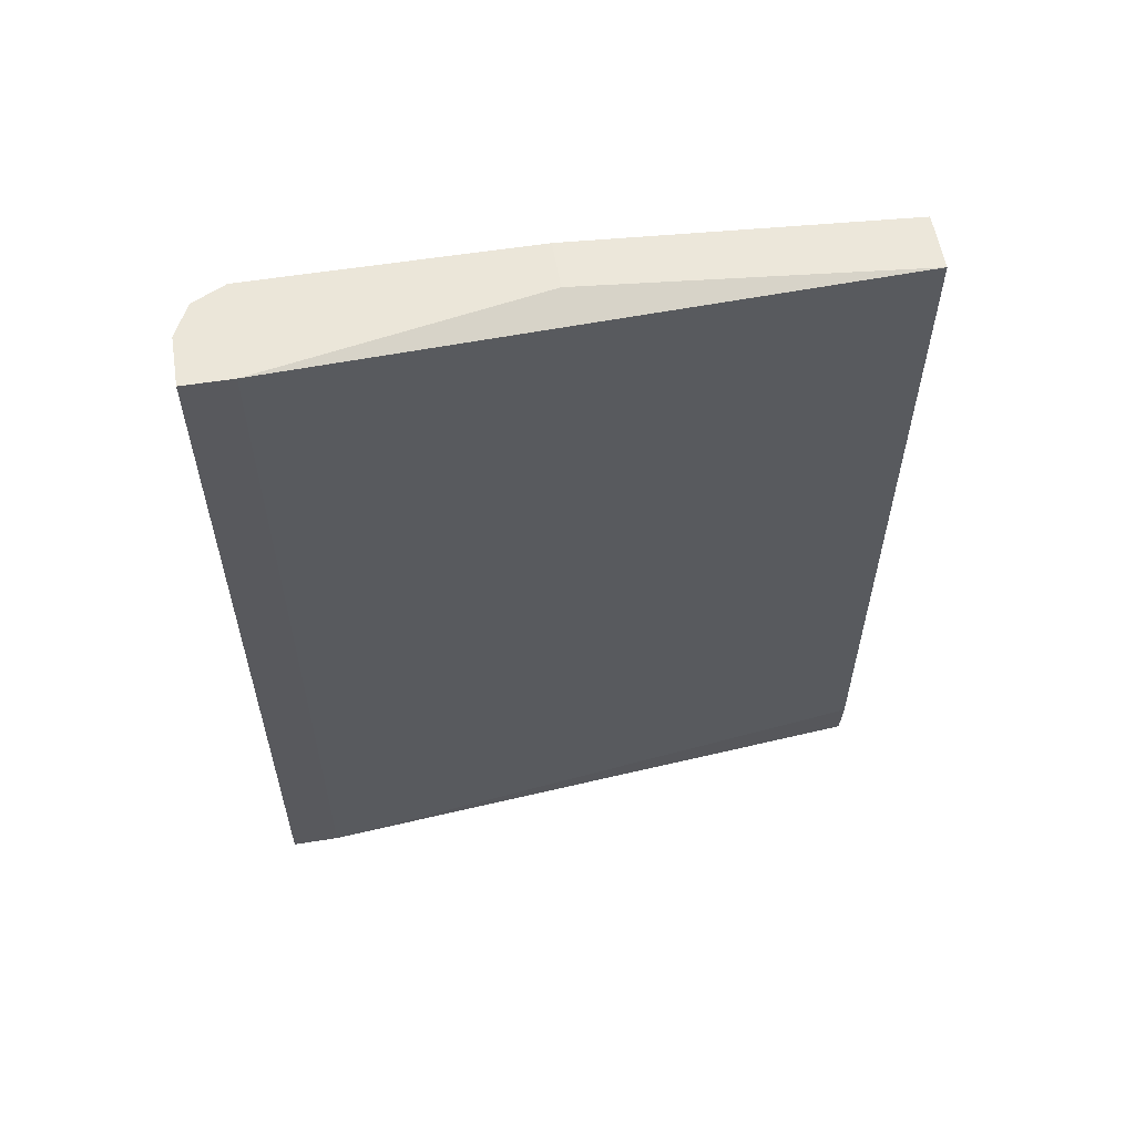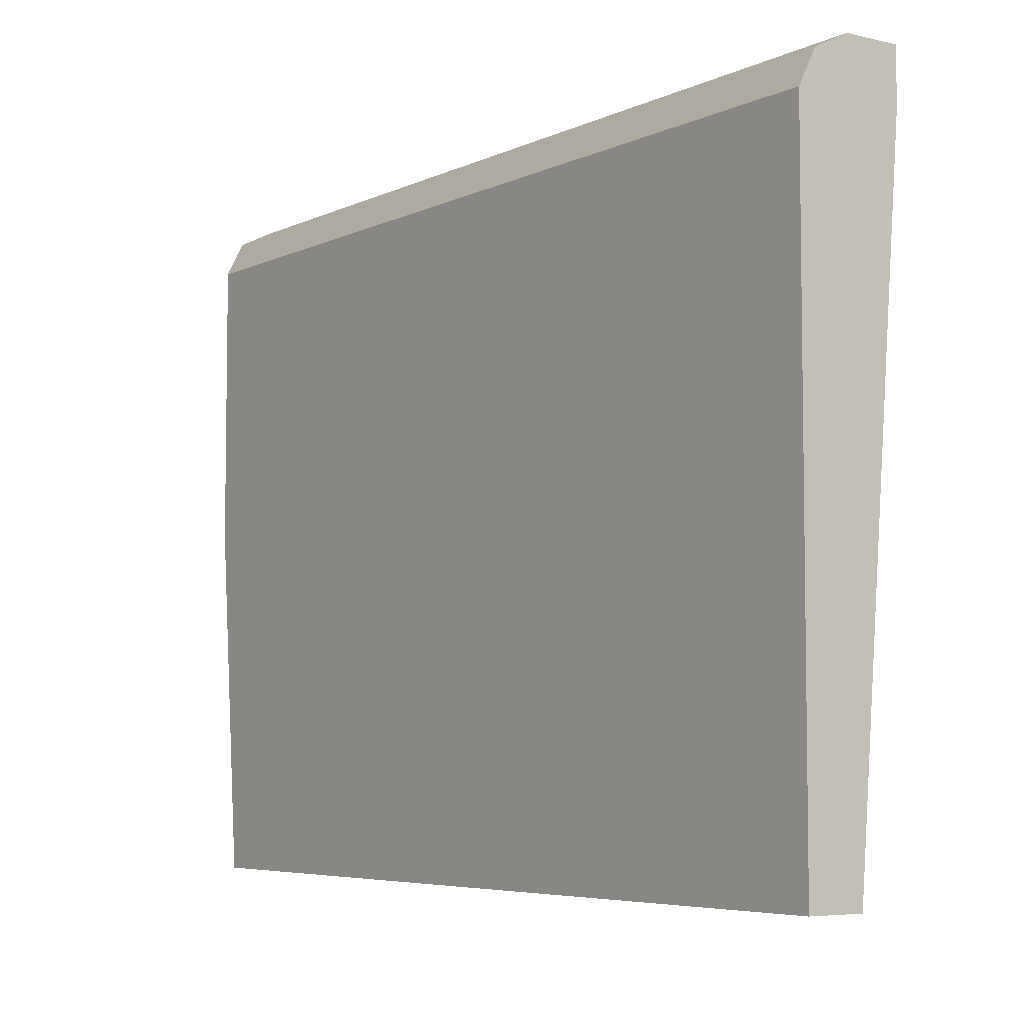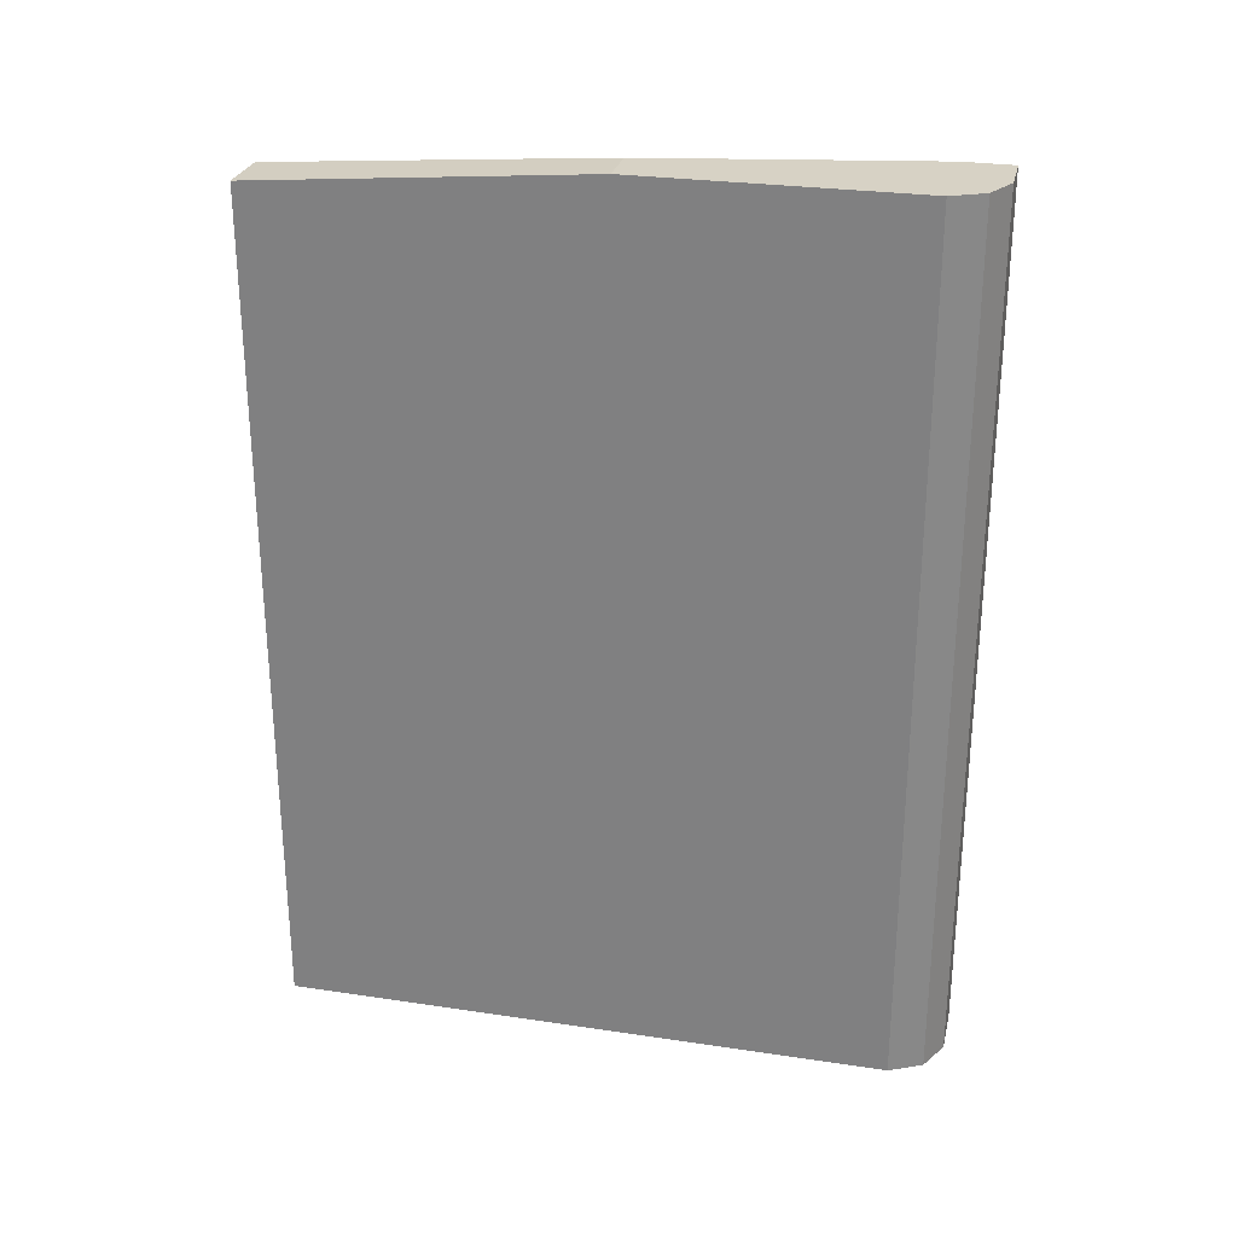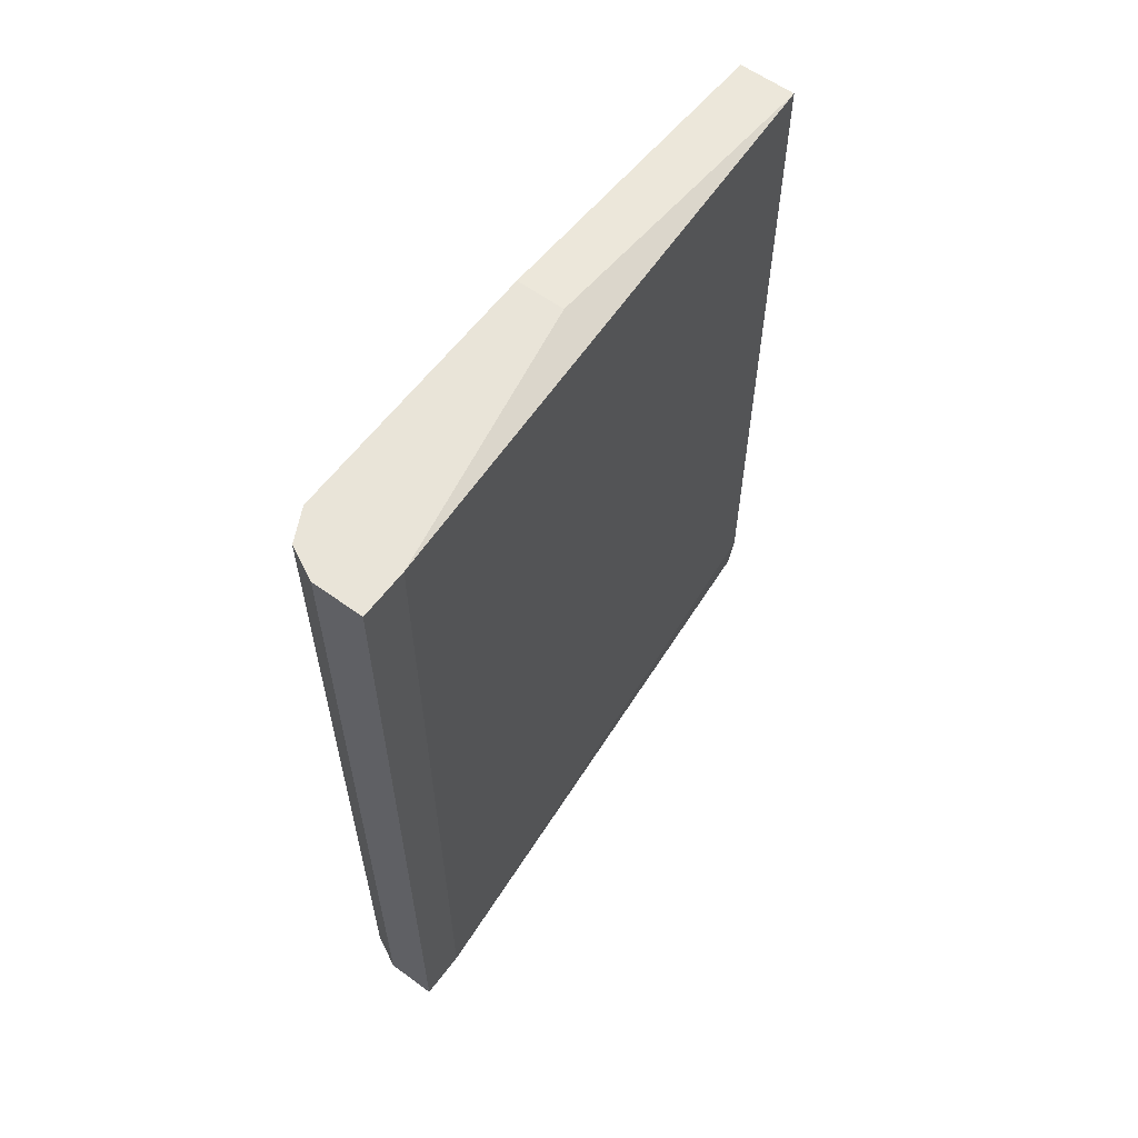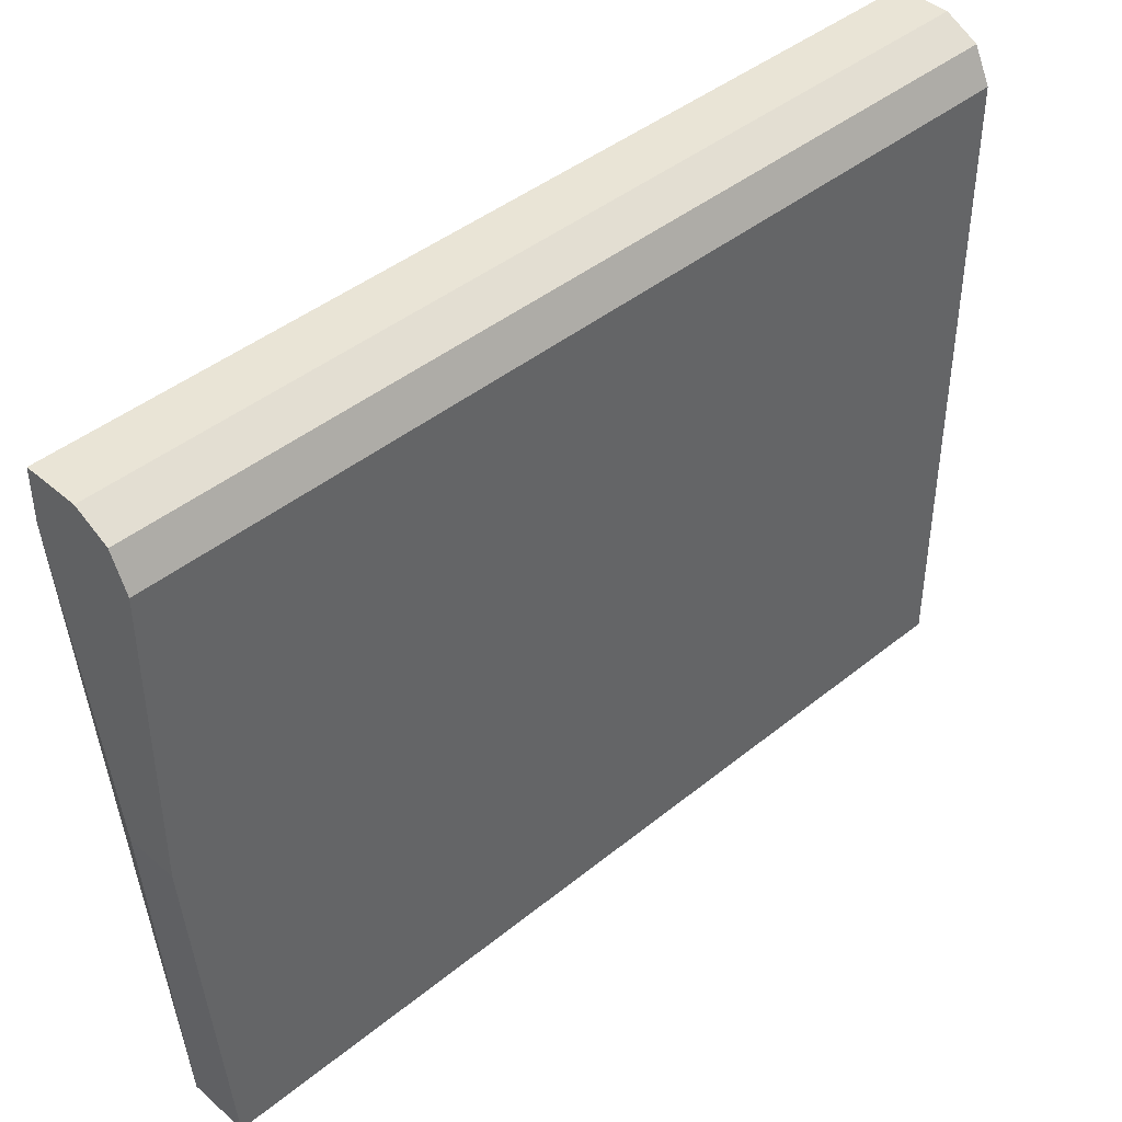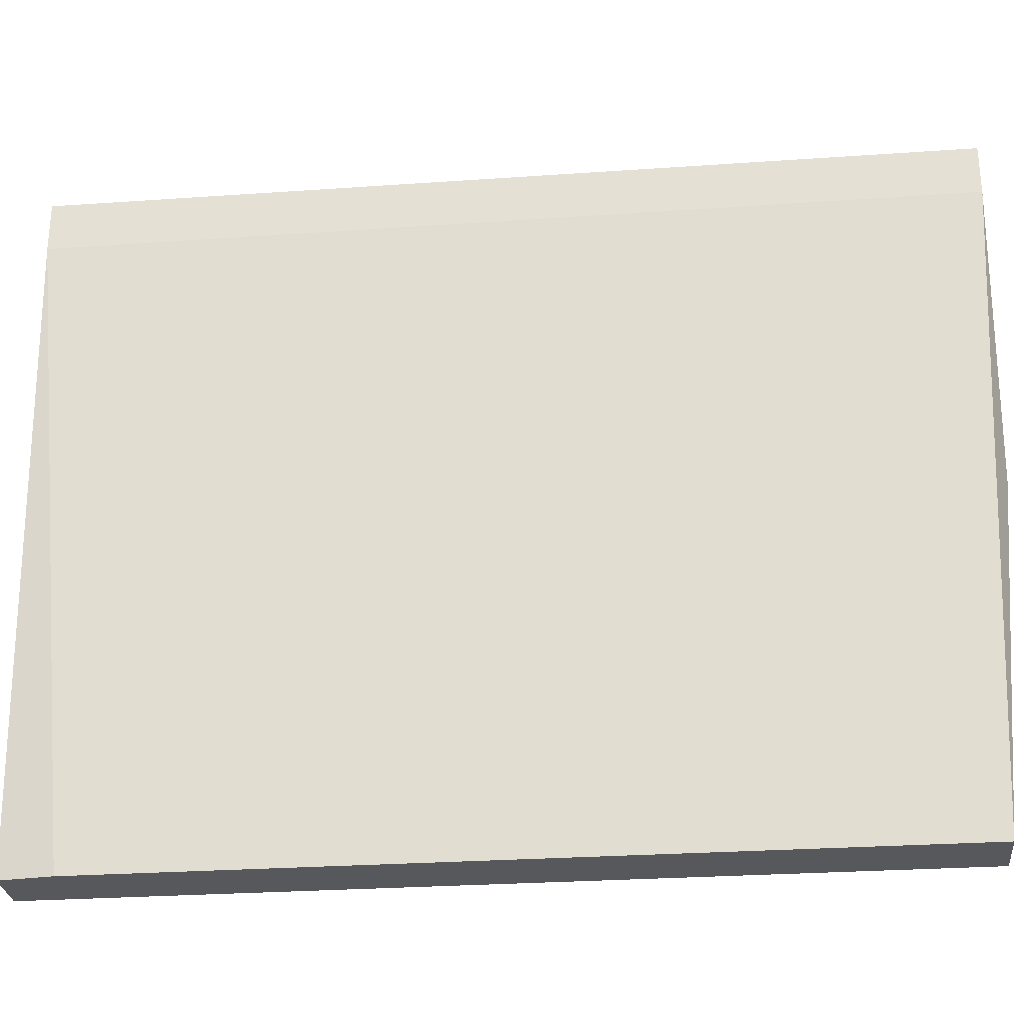
<metadata>
{"format":"obj","ext":"obj","renderer":"f3d","projection":"perspective","resolution":1024,"background":"white","views":[{"elev":57.6,"azim":80.6,"up":"+Y"},{"elev":-5.6,"azim":-35.6,"up":"+Z"},{"elev":27.3,"azim":-77.0,"up":"+Y"},{"elev":60.0,"azim":36.7,"up":"+Y"},{"elev":42.6,"azim":-134.1,"up":"+Z"},{"elev":-28.3,"azim":96.0,"up":"+Z"}]}
</metadata>
<code>
v -0.6099 0.2397 0.209
v -0.6234 0.2397 0.2846
v -0.6099 0.2397 0.2982
v -0.6189 0.2397 0.2936
v -0.6189 -0.0005197 0.2936
v -0.6234 -0.0005197 0.2846
v -0.6099 -0.0005197 0.2982
v -0.5957 -0.0005197 0.2982
v -0.6089 -0.0005197 0.117
v -0.6234 -0.0005197 0.117
v -0.6234 0.232 0.117
v -0.6234 0.2397 0.209
v -0.6074 0.232 0.117
v -0.6074 0.01357 0.117
v -0.5957 -0.0005197 0.2846
v -0.5957 0.2397 0.2982
v -0.5957 0.2397 0.2846
f 16 3 8
f 14 9 13
f 15 9 14
f 15 8 9
f 16 8 15
f 16 1 3
f 2 10 6
f 17 13 1
f 17 15 13
f 17 16 15
f 15 14 13
f 11 13 9
f 17 1 16
f 11 1 13
f 12 2 1
f 4 3 2
f 12 1 11
f 2 3 1
f 4 5 3
f 4 2 5
f 5 2 6
f 5 7 3
f 5 6 7
f 7 6 8
f 6 9 8
f 10 9 6
f 10 11 9
f 2 11 10
f 12 11 2
f 7 8 3

</code>
